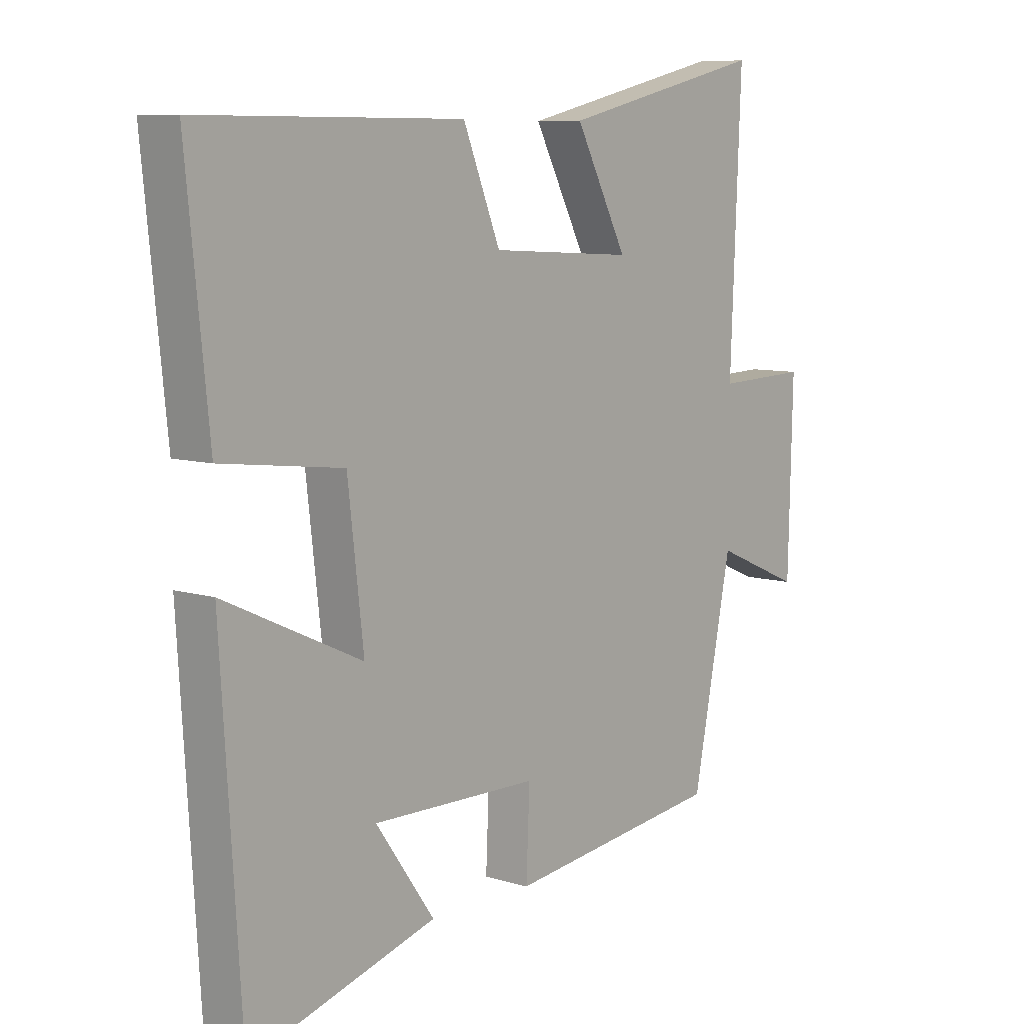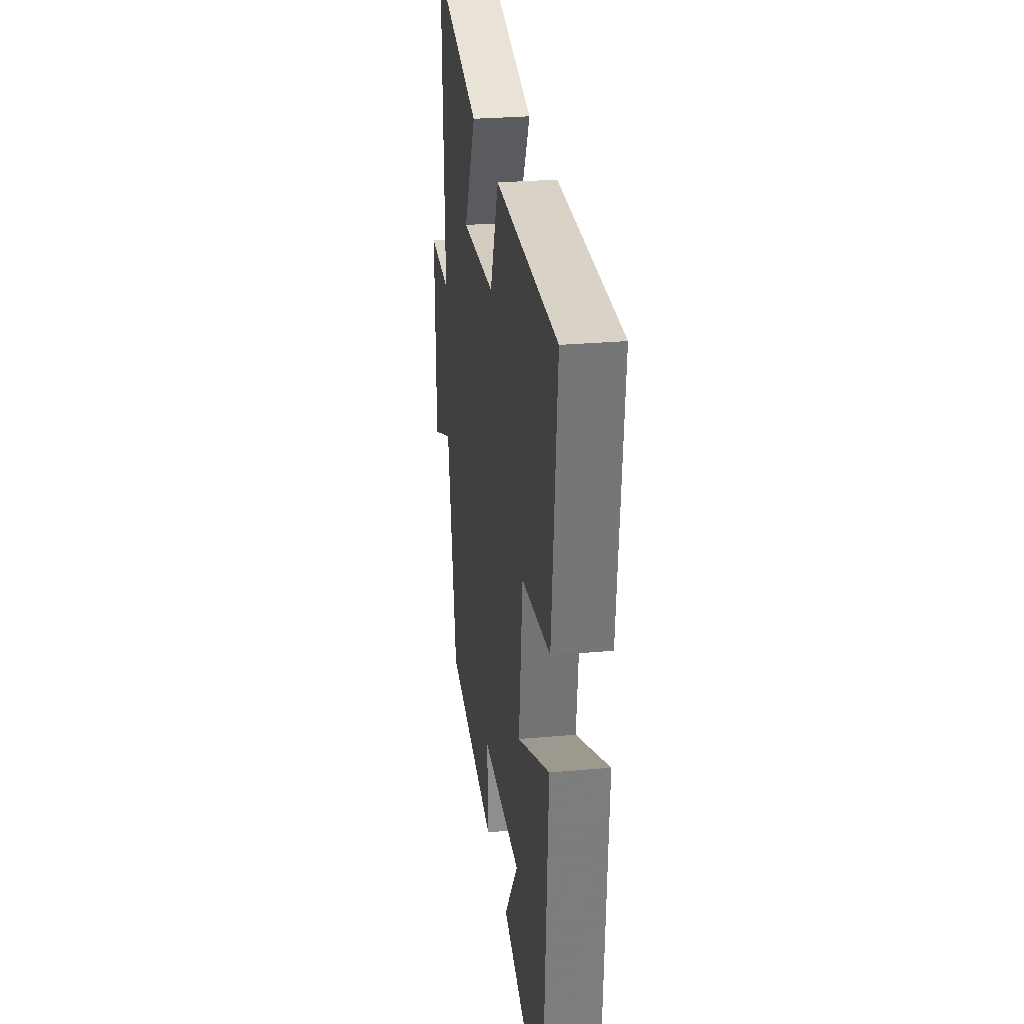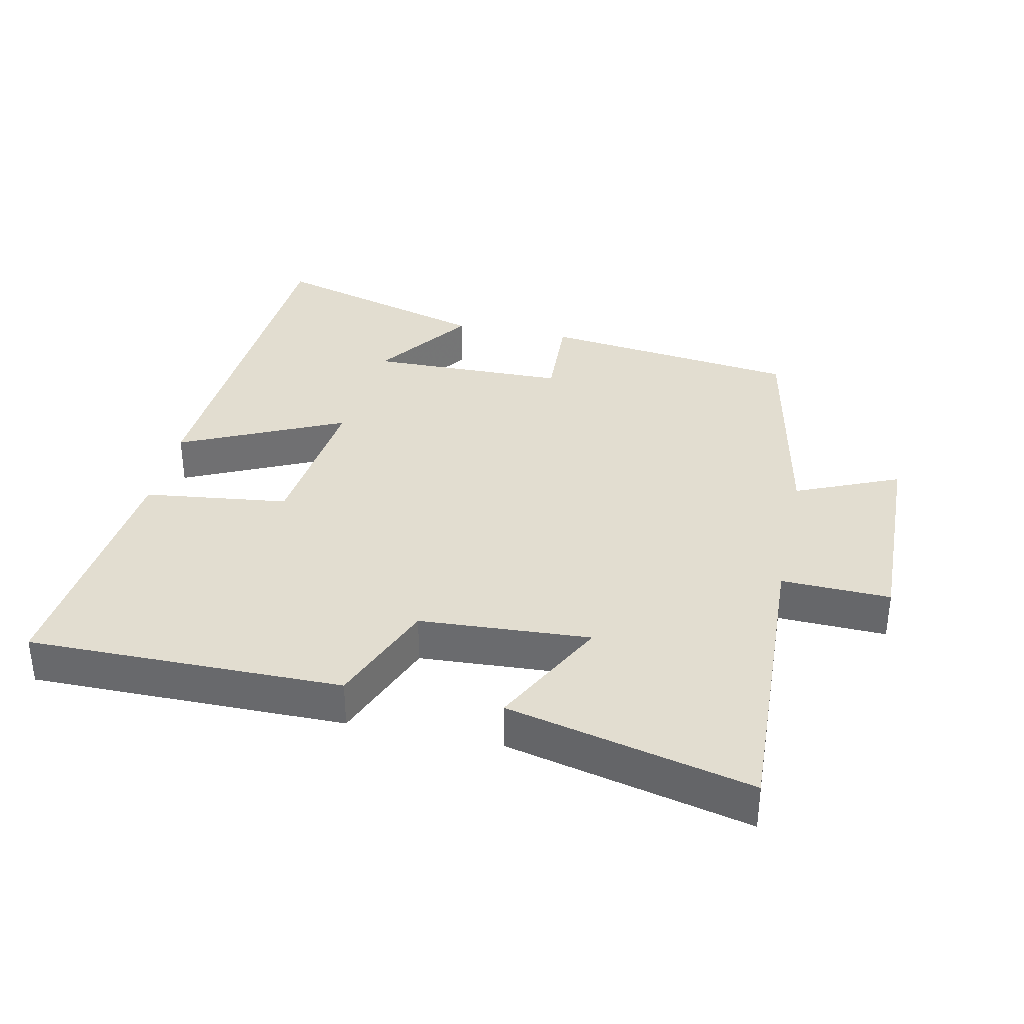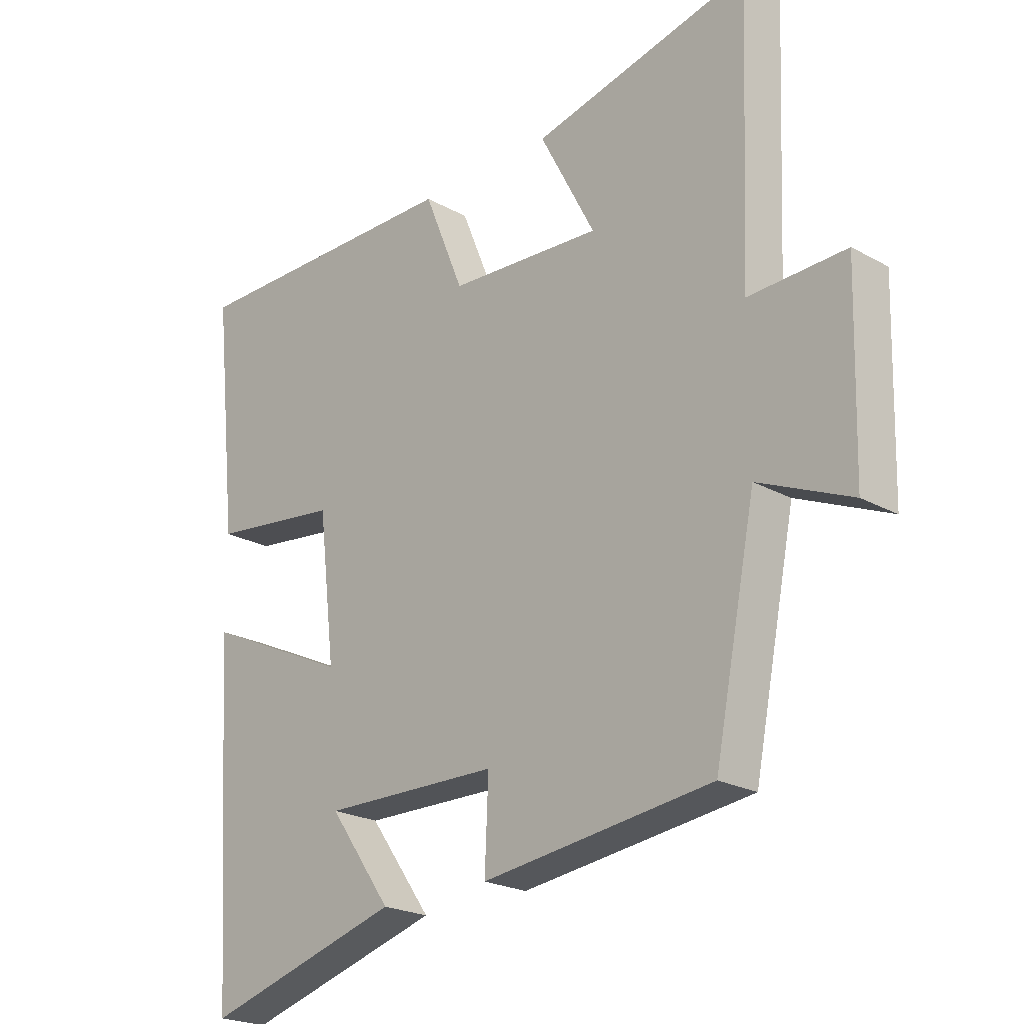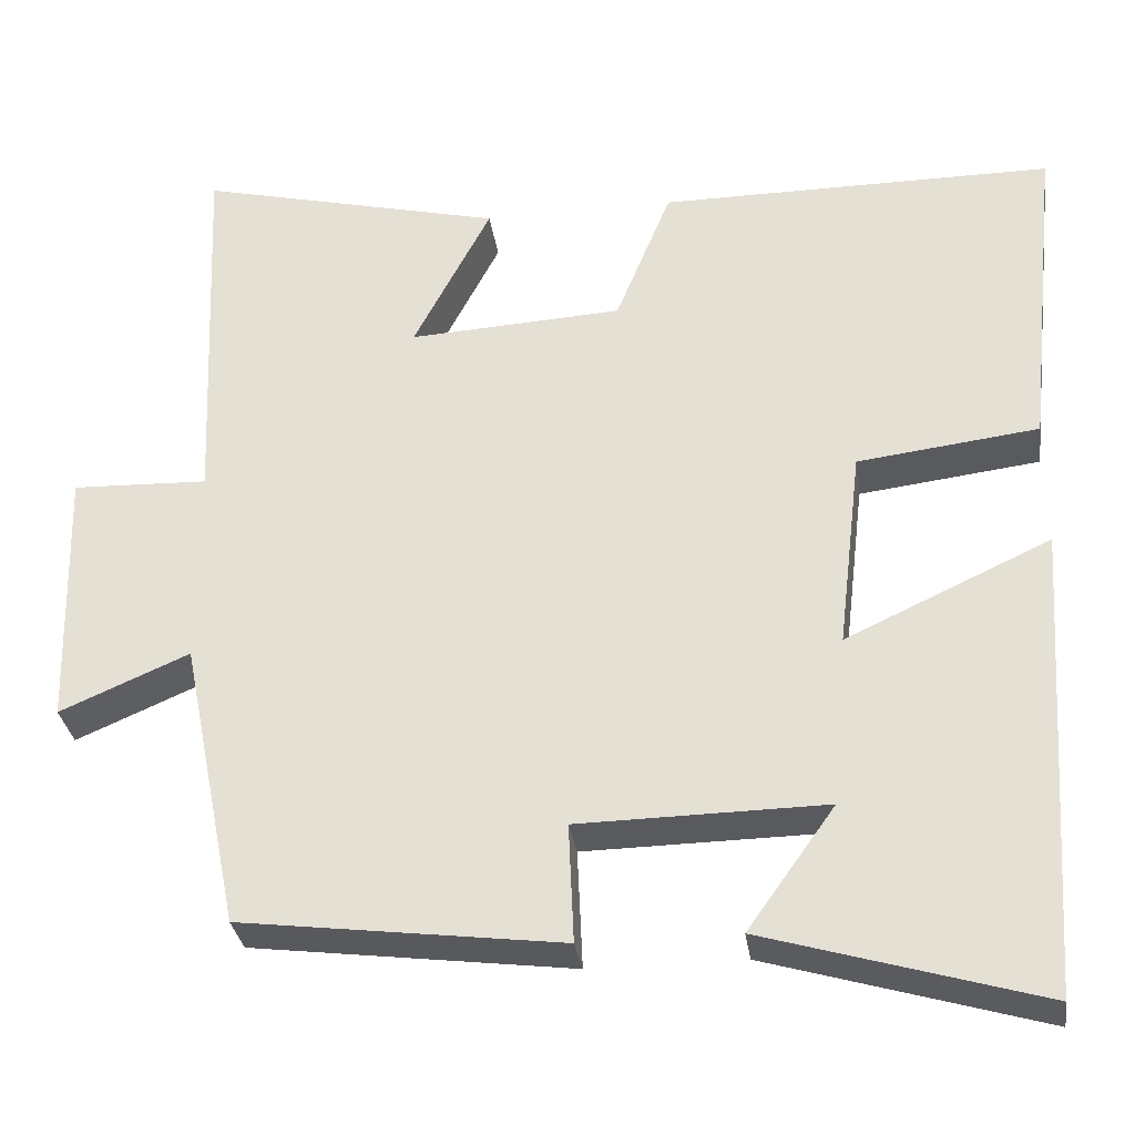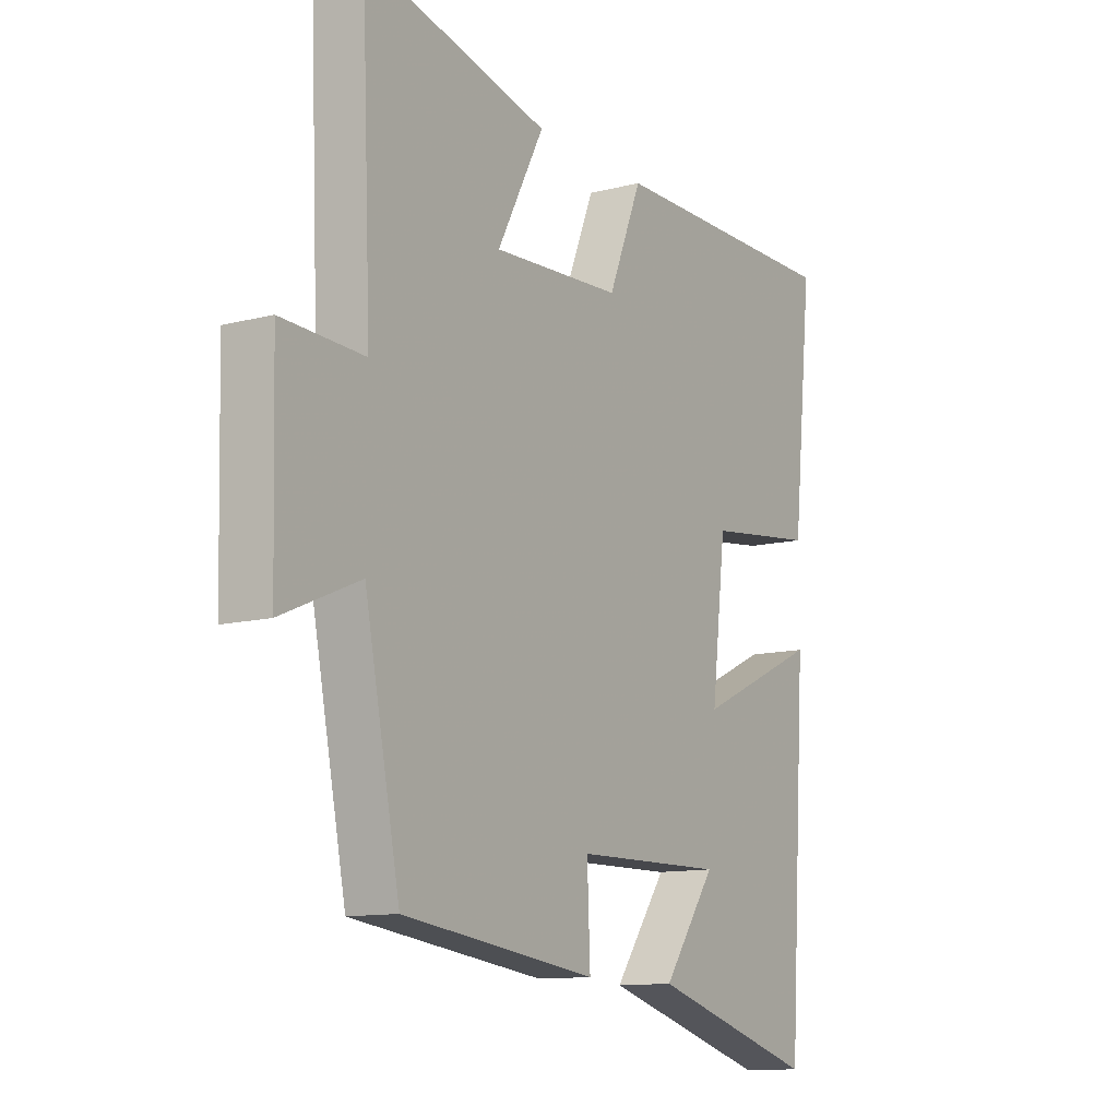
<metadata>
{"format":"obj","ext":"obj","renderer":"f3d","projection":"perspective","resolution":1024,"background":"white","views":[{"elev":8.2,"azim":-49.9,"up":"+Z"},{"elev":27.8,"azim":-97.8,"up":"+Z"},{"elev":35.4,"azim":11.9,"up":"+Y"},{"elev":-22.2,"azim":46.0,"up":"+Z"},{"elev":-31.5,"azim":-171.9,"up":"+Z"},{"elev":-11.6,"azim":122.0,"up":"+Z"}]}
</metadata>
<code>
v 0.431 0.07 -0.451
v 0.049 0.07 -0.5
v 0.055 0.07 -0.358
v -0.239 0.07 -0.354
v -0.135 0.07 -0.5
v -0.464 0.07 -0.597
v -0.5 0.07 -0.037
v -0.257 0.07 -0.149
v -0.285 0.07 0.089
v -0.5 0.07 0.115
v -0.54 0.07 0.5
v -0.072 0.07 0.5
v -0.006 0.07 0.338
v 0.248 0.07 0.324
v 0.156 0.07 0.5
v 0.519 0.07 0.587
v 0.5 0.07 0.134
v 0.662 0.07 0.14
v 0.654 0.07 -0.172
v 0.5 0.07 -0.106
v 0.431 0 -0.451
v 0.049 0 -0.5
v 0.055 0 -0.358
v -0.239 0 -0.354
v -0.135 0 -0.5
v -0.464 0 -0.597
v -0.5 0 -0.037
v -0.257 0 -0.149
v -0.285 0 0.089
v -0.5 0 0.115
v -0.54 0 0.5
v -0.072 0 0.5
v -0.006 0 0.338
v 0.248 0 0.324
v 0.156 0 0.5
v 0.519 0 0.587
v 0.5 0 0.134
v 0.662 0 0.14
v 0.654 0 -0.172
v 0.5 0 -0.106
f 17 18 19 20
f 17 20 1 2
f 14 15 16 17
f 13 14 17
f 10 11 12 13
f 9 10 13 17
f 8 9 17
f 6 7 8
f 4 5 6
f 4 6 8
f 3 4 8 17
f 2 3 17
f 40 39 38 37
f 22 21 40 37
f 37 36 35 34
f 37 34 33
f 33 32 31 30
f 37 33 30 29
f 37 29 28
f 28 27 26
f 26 25 24
f 28 26 24
f 37 28 24 23
f 37 23 22
f 1 21 22 2
f 2 22 23 3
f 3 23 24 4
f 4 24 25 5
f 5 25 26 6
f 6 26 27 7
f 7 27 28 8
f 8 28 29 9
f 9 29 30 10
f 10 30 31 11
f 11 31 32 12
f 12 32 33 13
f 13 33 34 14
f 14 34 35 15
f 15 35 36 16
f 16 36 37 17
f 17 37 38 18
f 18 38 39 19
f 19 39 40 20
f 20 40 21 1

</code>
